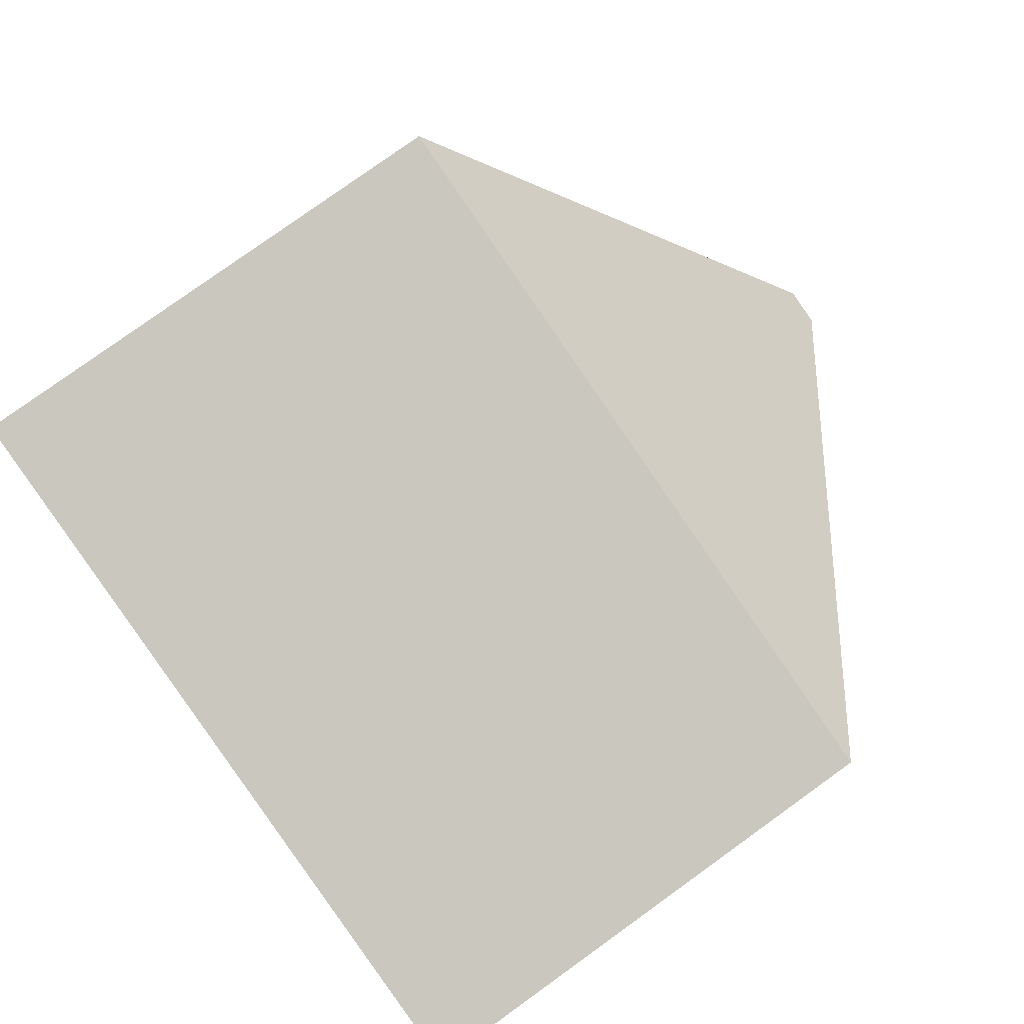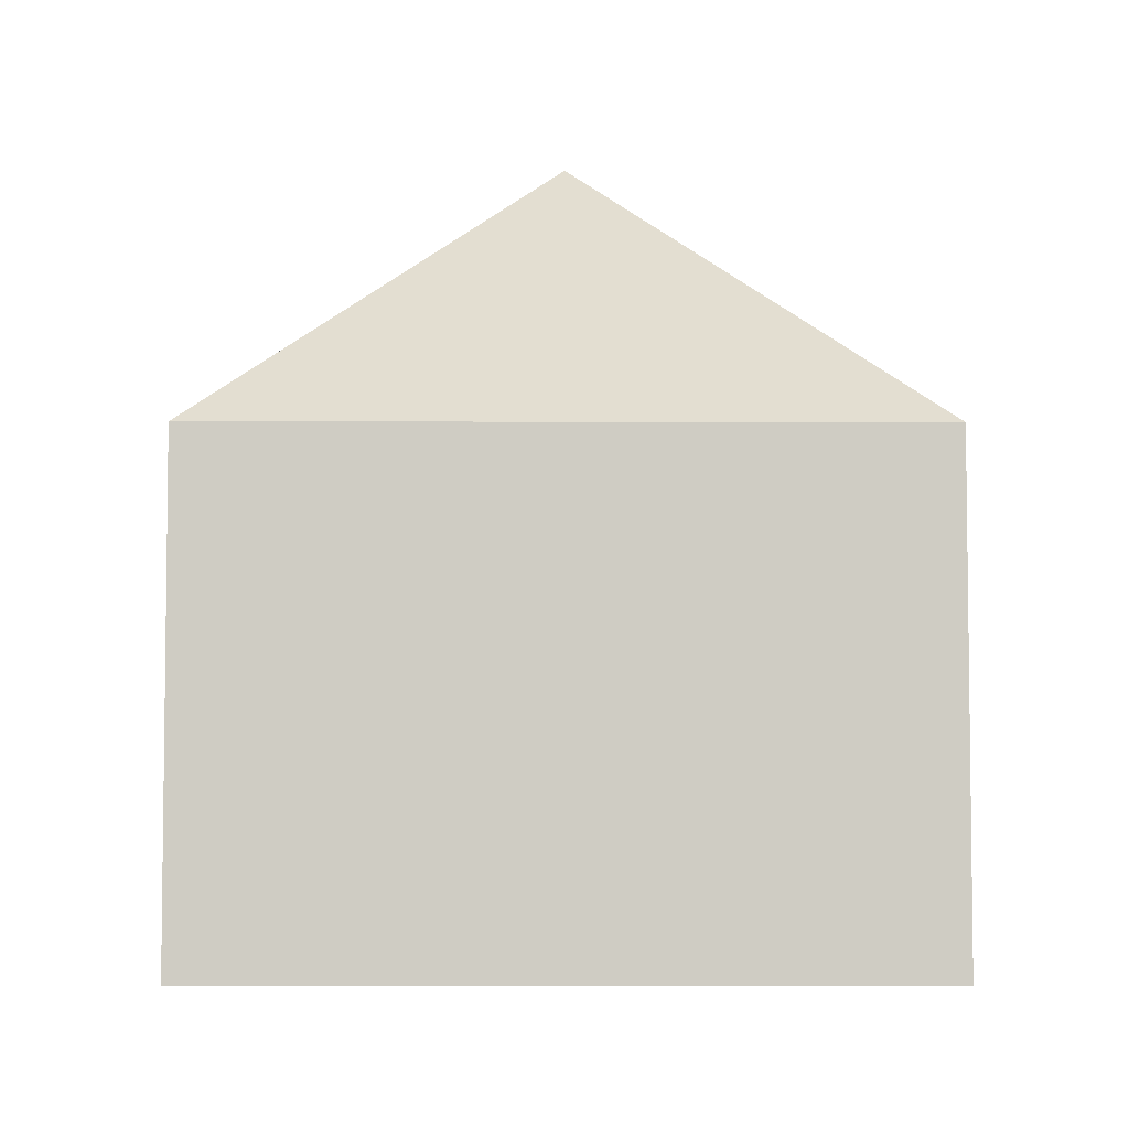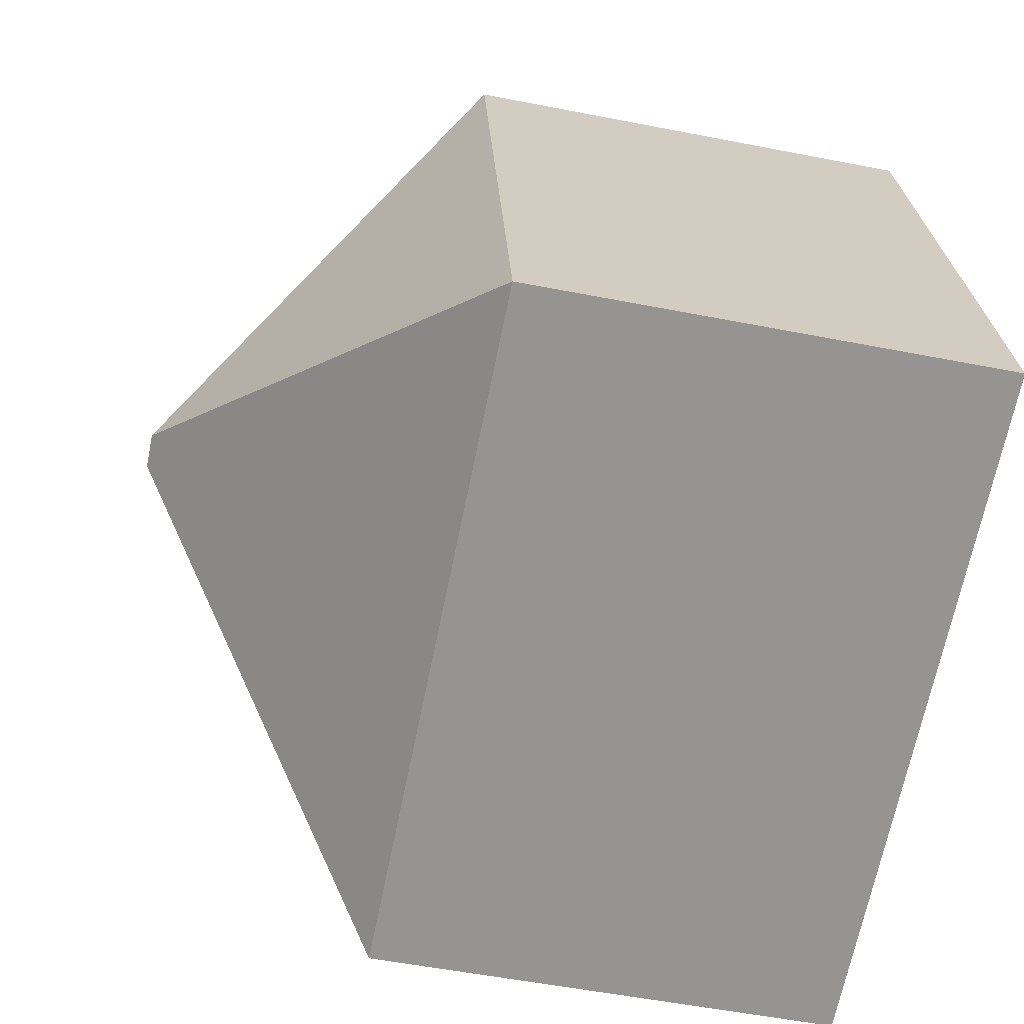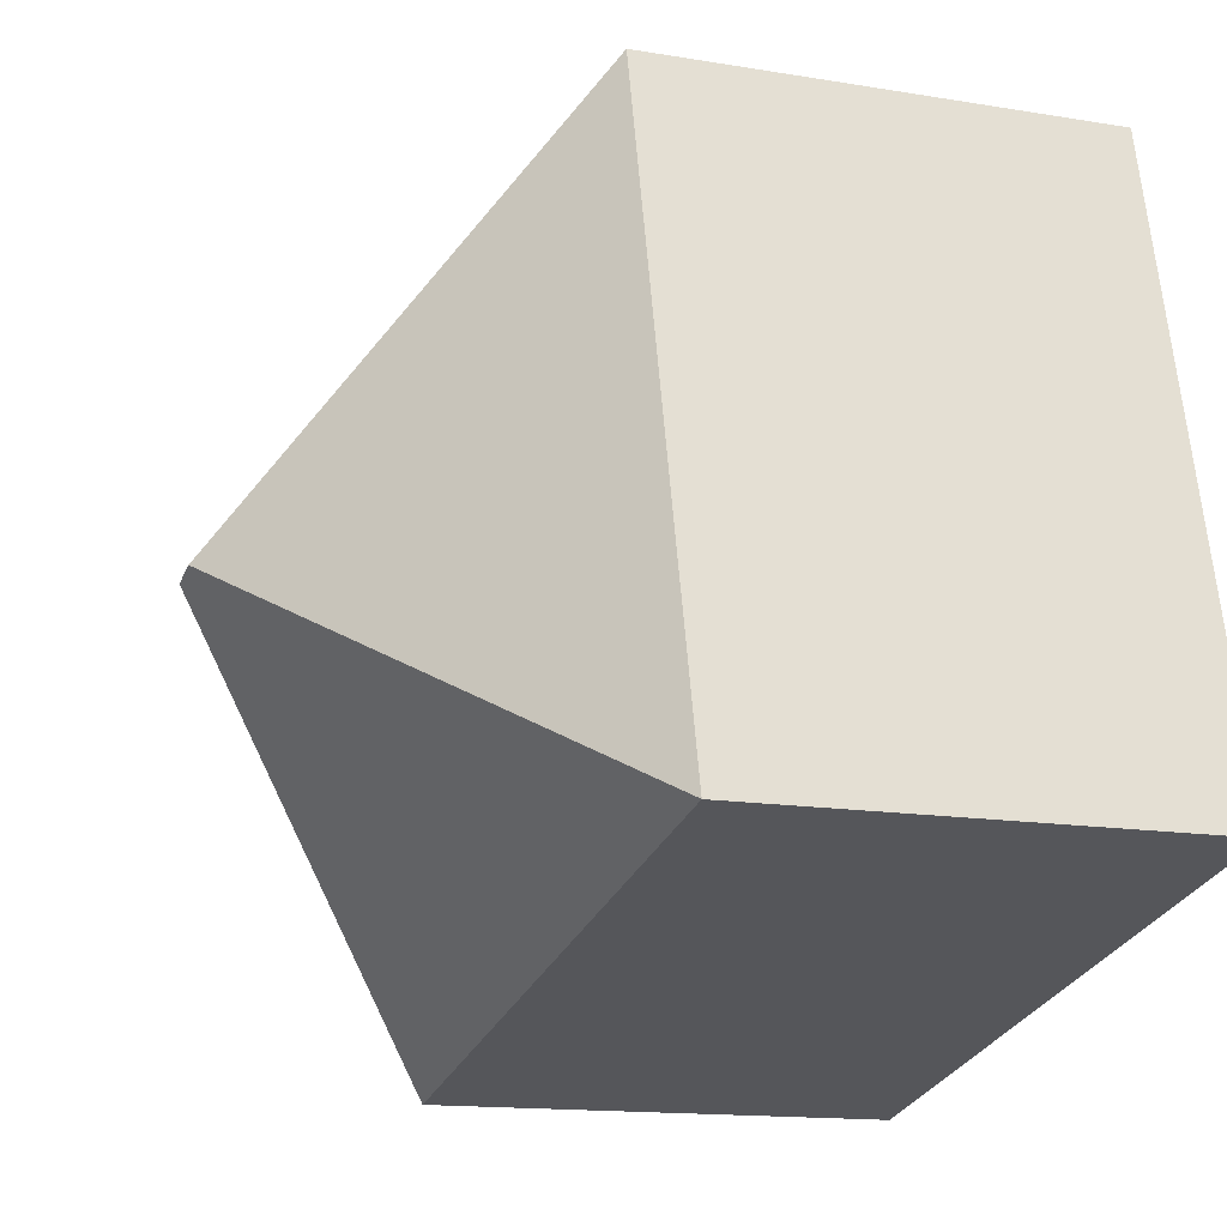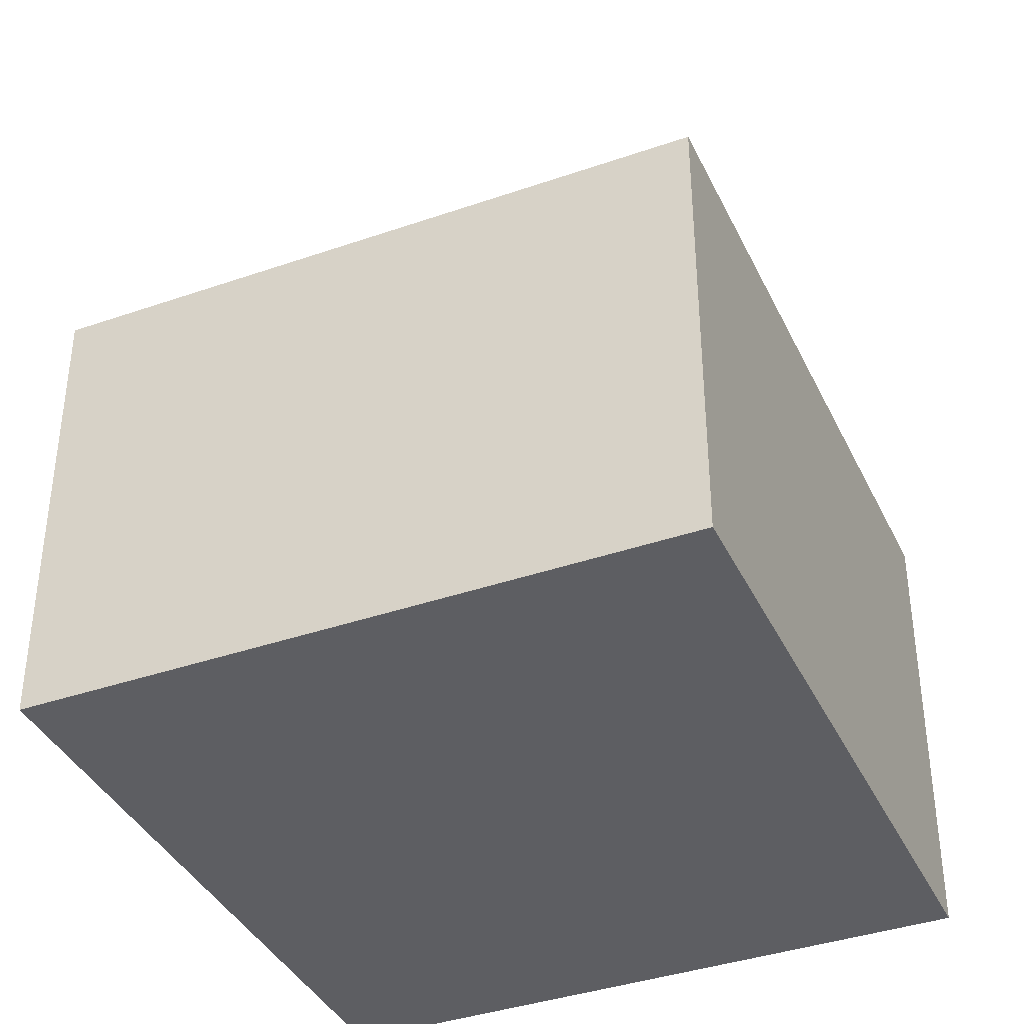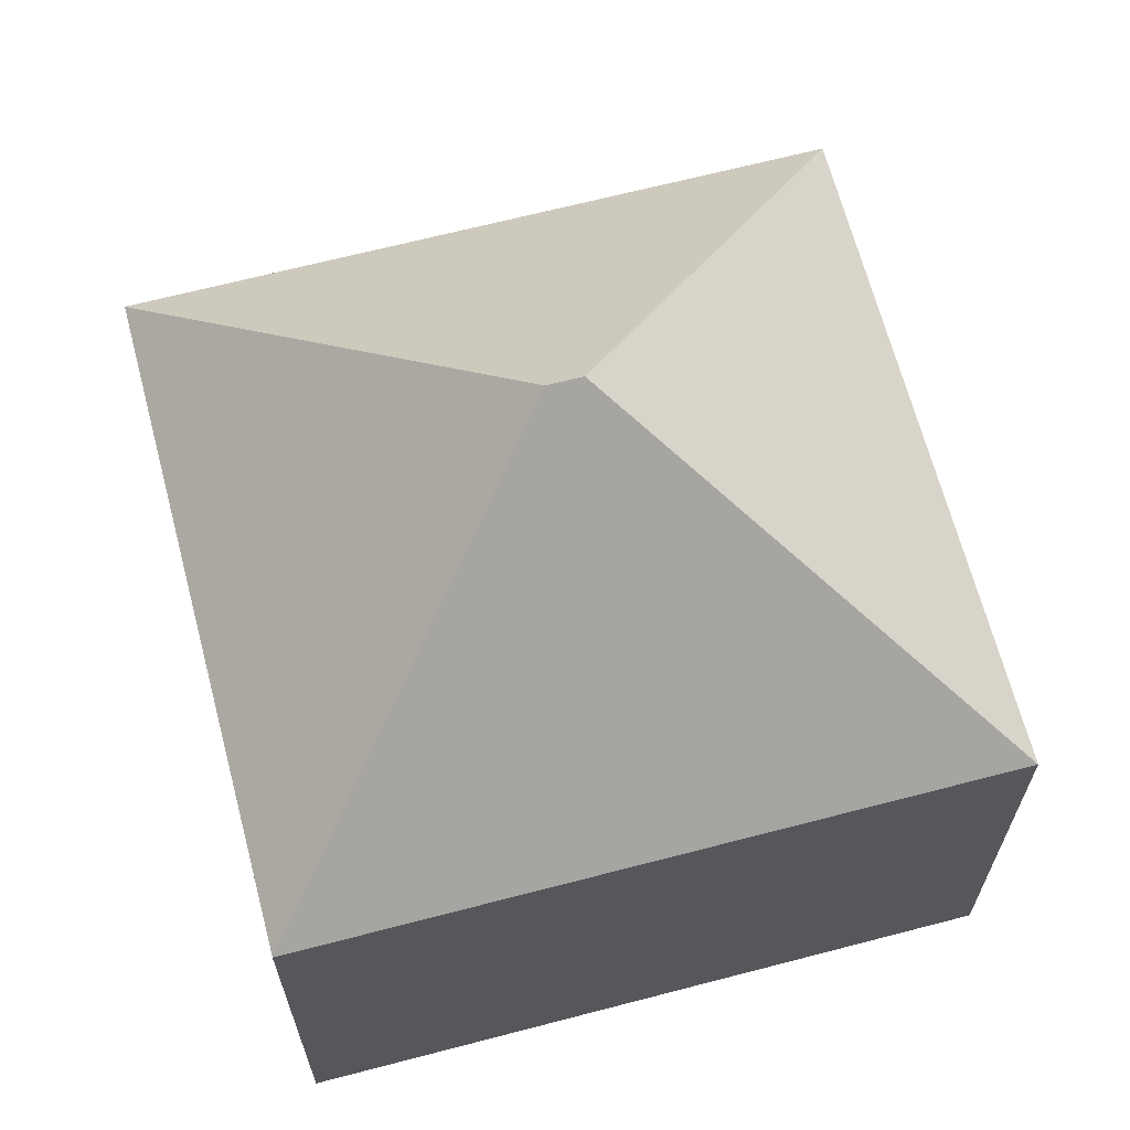
<metadata>
{"format":"obj","ext":"obj","renderer":"f3d","projection":"perspective","resolution":1024,"background":"white","views":[{"elev":78.3,"azim":54.2,"up":"+Z"},{"elev":-5.4,"azim":-77.2,"up":"+Y"},{"elev":-53.9,"azim":-101.8,"up":"+Z"},{"elev":-14.2,"azim":-110.3,"up":"+Z"},{"elev":-38.7,"azim":126.8,"up":"+Y"},{"elev":66.2,"azim":178.5,"up":"+Y"}]}
</metadata>
<code>
v  8.602 15.06 4.764
v  3.019 9.246 12.86
v  16.54 9.246 9.683
v  7.939 15.06 4.919
v  0 9.246 5.662e-16
v  13.52 9.246 -3.175
v  13.52 1.944e-16 -3.175
v  0 0 0
v  3.019 -7.873e-16 12.86
v  16.54 -5.929e-16 9.683
g defaultobject
f 1 2 3
f 2 1 4
f 4 5 2
f 1 3 6
f 4 6 5
f 6 4 1
f 7 5 6
f 5 7 8
f 8 2 5
f 2 8 9
f 9 3 2
f 3 9 10
f 10 6 3
f 6 10 7
f 10 8 7
f 8 10 9

</code>
